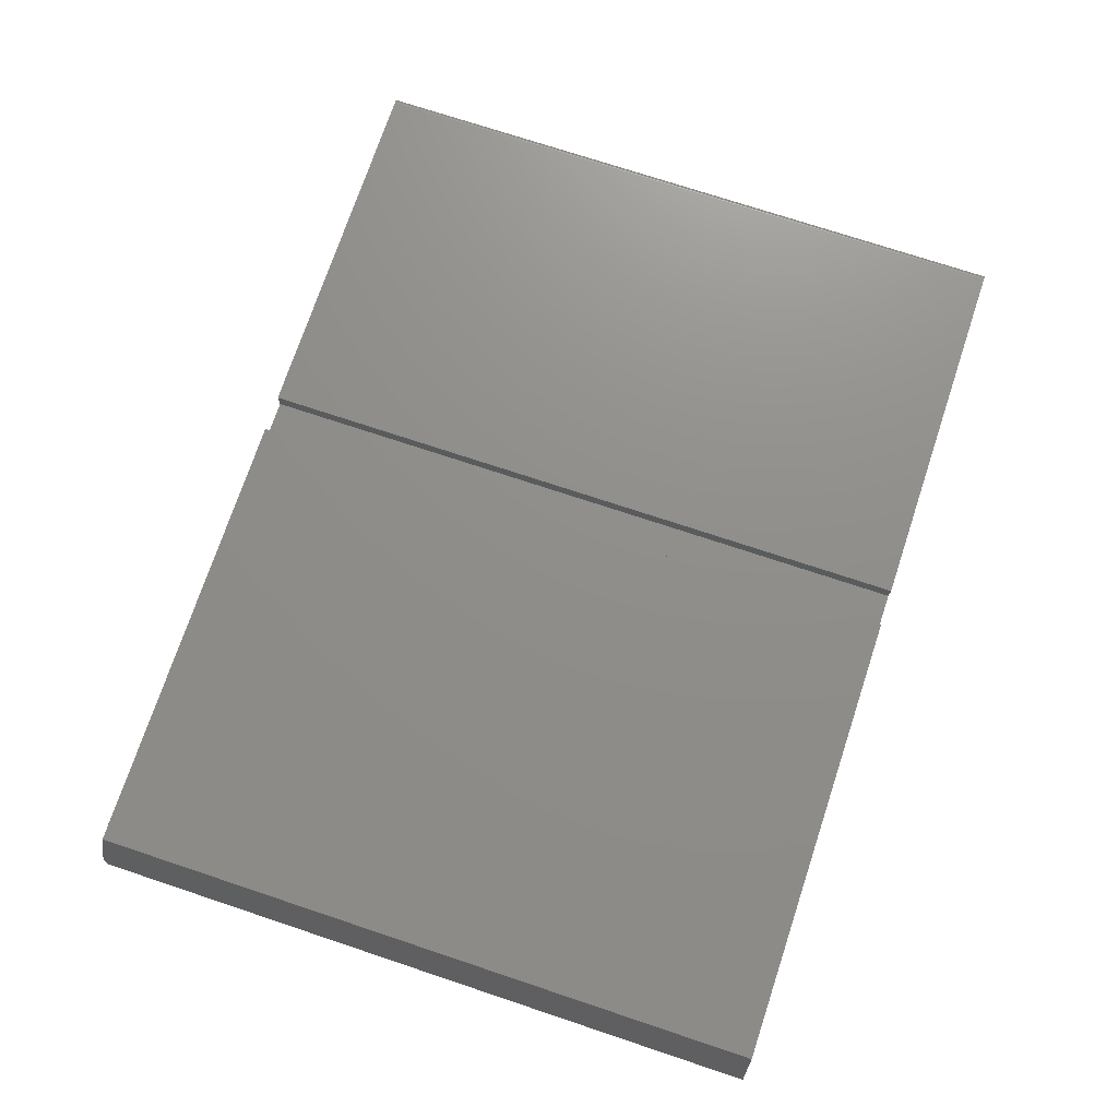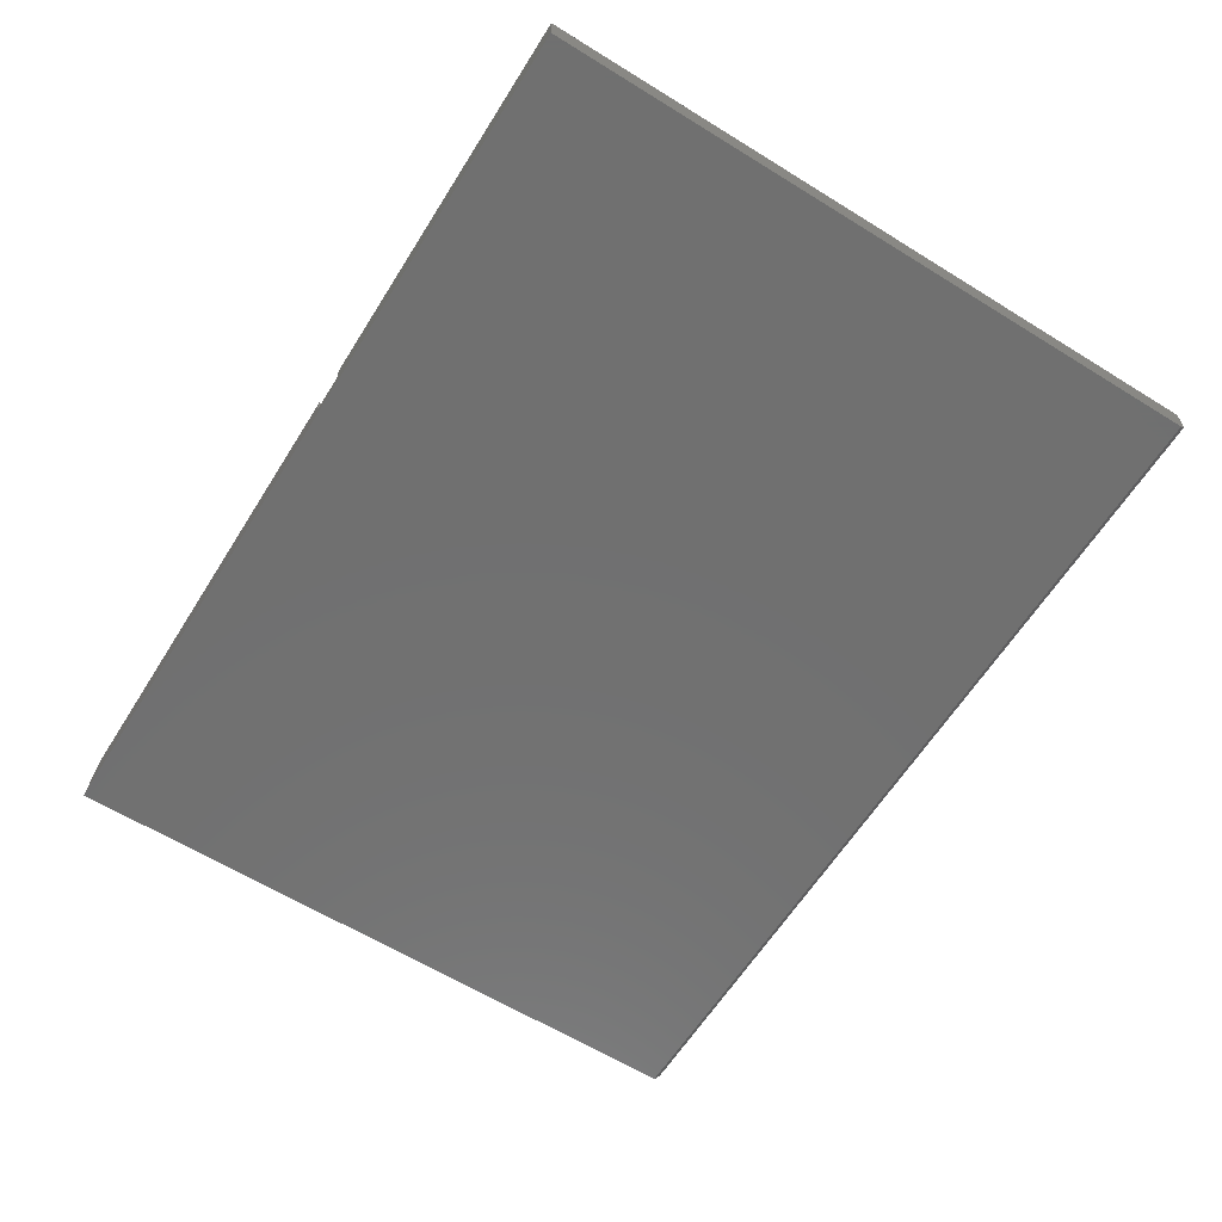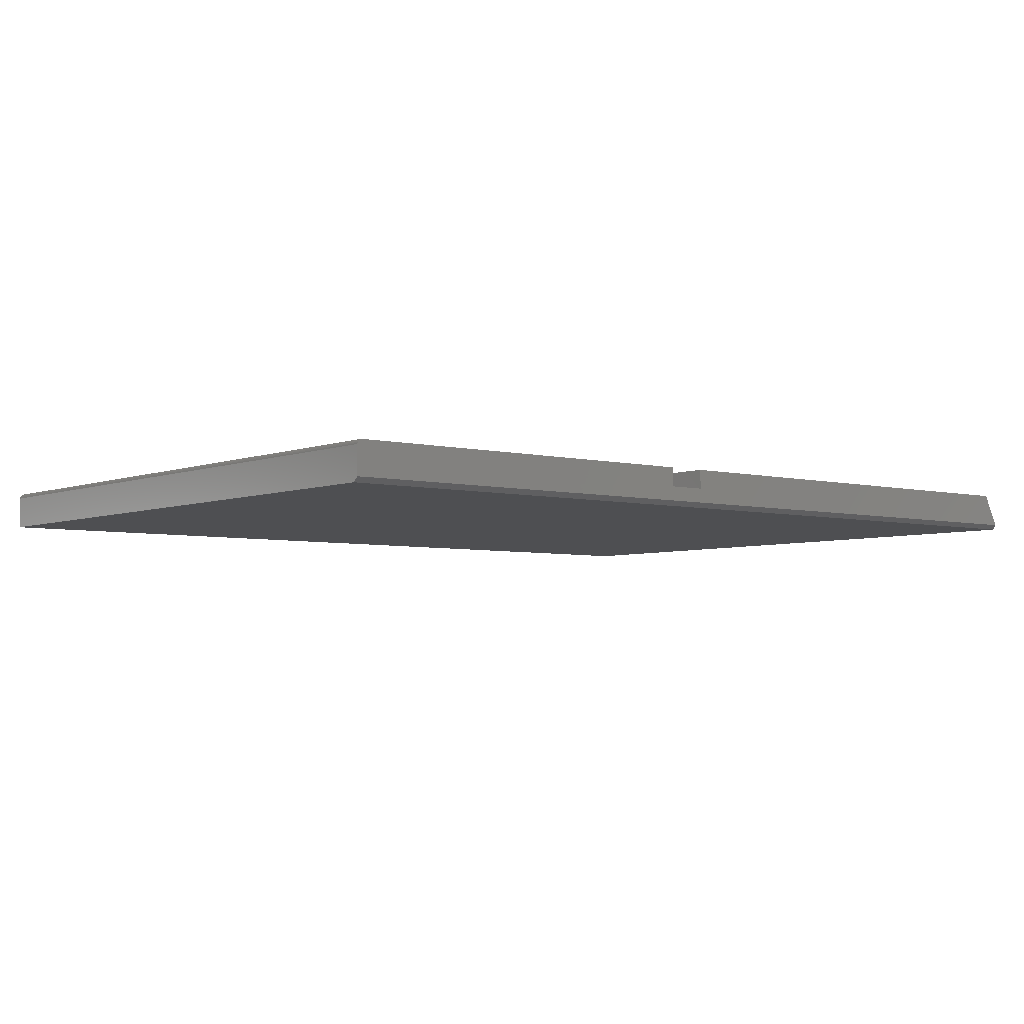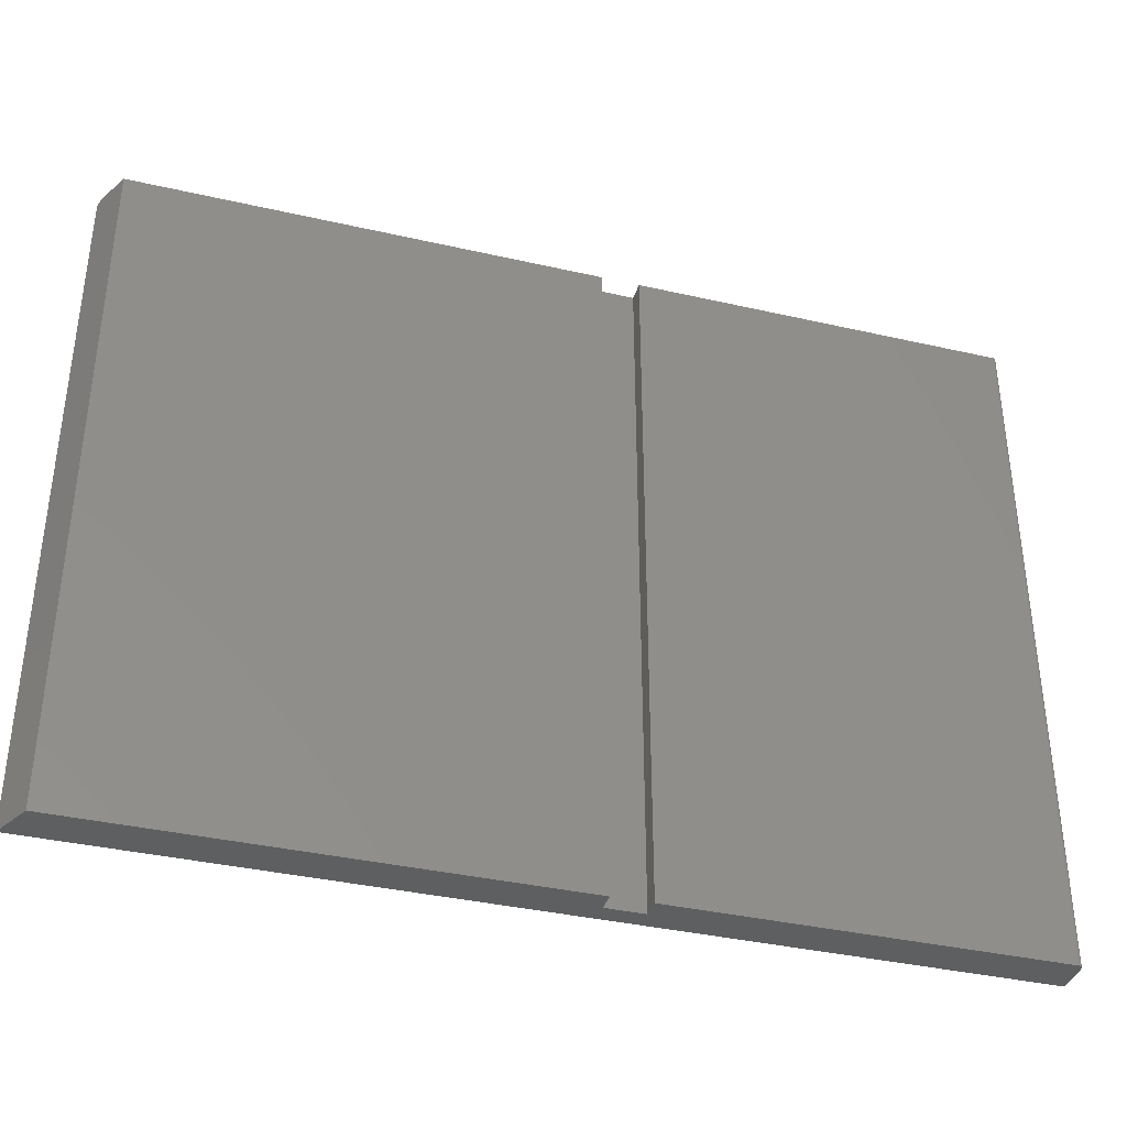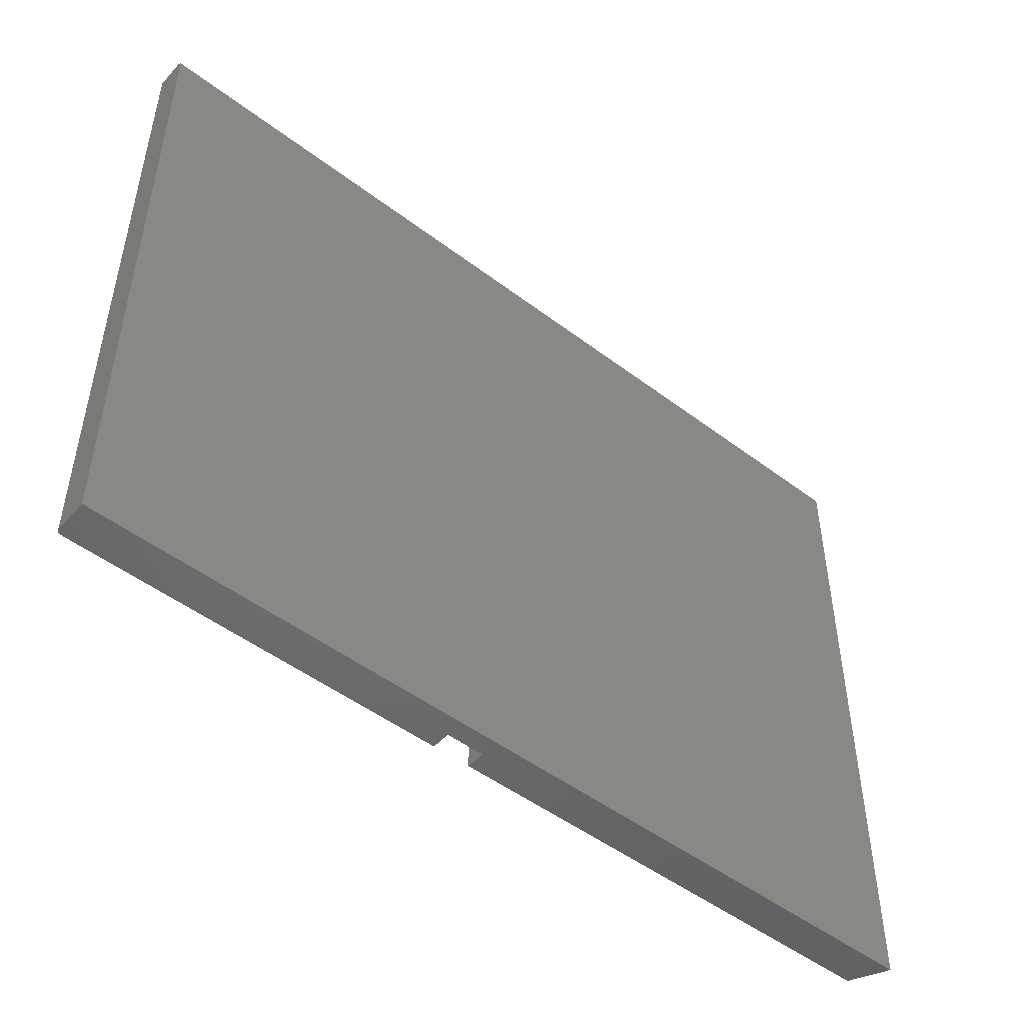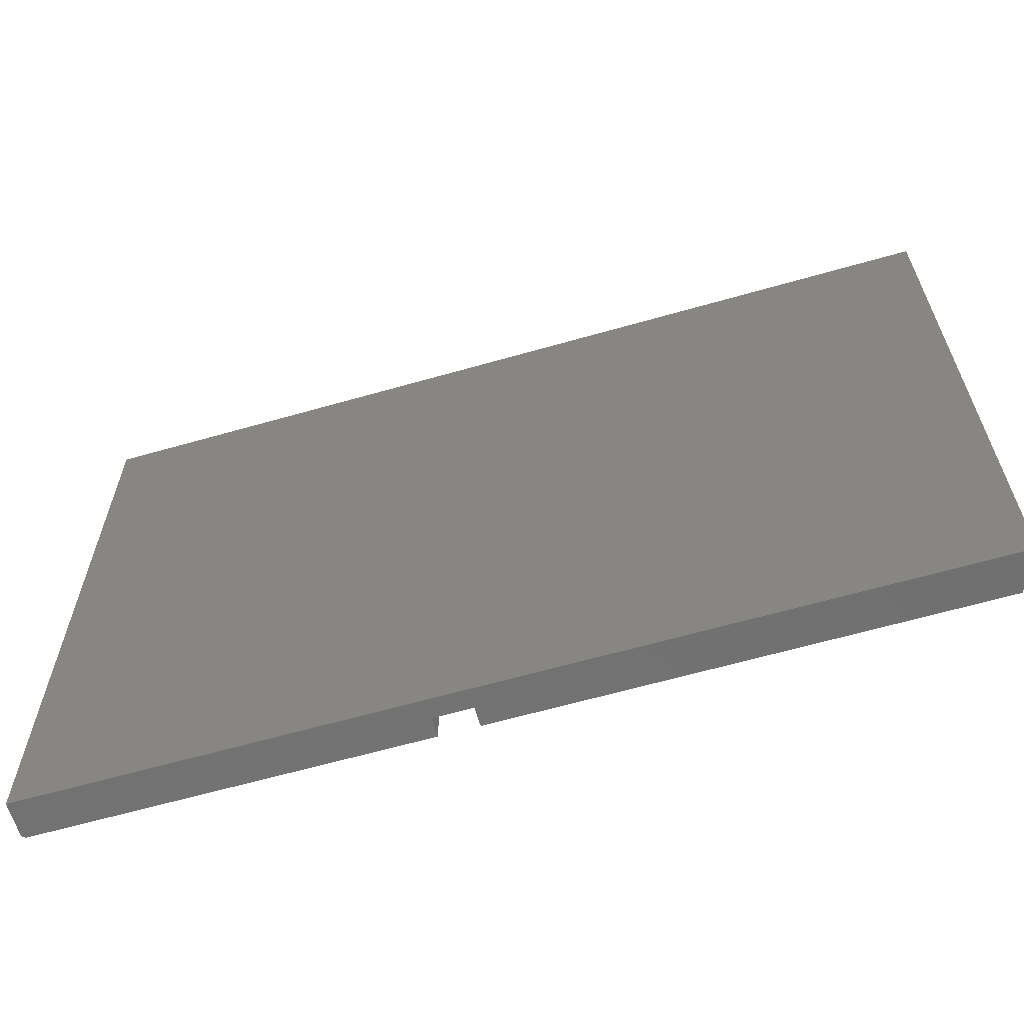
<metadata>
{"format":"stl","ext":"stl","renderer":"f3d","projection":"perspective","resolution":1024,"background":"white","views":[{"elev":73.4,"azim":108.4,"up":"+Y"},{"elev":-62.2,"azim":-122.1,"up":"+Y"},{"elev":-4.7,"azim":-39.0,"up":"+Y"},{"elev":-37.3,"azim":163.6,"up":"+Z"},{"elev":-49.2,"azim":-40.0,"up":"+Z"},{"elev":-62.7,"azim":16.2,"up":"+Z"}]}
</metadata>
<code>
# stl→obj: 36 verts, 68 faces
v -0.7487 0.04143 0.5469
v -0.7465 0.04358 0.5469
v -0.7477 0.04261 0.5469
v -0.75 -0.007812 0.5469
v 0.6836 -0.007812 0.5469
v -0.08421 0.01464 0.5469
v -0.1447 0.01464 0.5469
v -0.75 0.03709 0.5469
v -0.1447 0.0449 0.5469
v -0.7494 0.04008 0.5469
v -0.7498 0.03861 0.5469
v -0.7422 0.0449 0.5469
v -0.7437 0.04475 0.5469
v -0.7452 0.04431 0.5469
v -0.08421 0.0449 0.5469
v 0.6572 0.0449 0.5469
v -0.75 -0.01562 0.5391
v -0.75 0.03709 -0.5469
v -0.75 -0.01562 -0.5469
v -0.7477 0.04261 -0.5469
v -0.7465 0.04358 -0.5469
v -0.7487 0.04143 -0.5469
v -0.1447 0.0449 -0.5469
v -0.1447 0.01464 -0.5469
v -0.08421 0.01464 -0.5469
v 0.6421 -0.01562 -0.5469
v -0.7498 0.03861 -0.5469
v -0.7494 0.04008 -0.5469
v -0.7452 0.04431 -0.5469
v -0.7437 0.04475 -0.5469
v -0.7422 0.0449 -0.5469
v 0.6875 -0.01562 -0.5469
v 0.6572 0.0449 -0.5469
v -0.08421 0.0449 -0.5469
v 0.6875 -0.01562 0.5391
v 0.6421 -0.01562 0.5391
f 1 2 3
f 4 5 6
f 4 6 7
f 4 7 8
f 9 2 1
f 9 1 10
f 9 10 11
f 9 11 8
f 9 8 7
f 2 9 12
f 2 12 13
f 2 13 14
f 6 5 15
f 15 5 16
f 4 8 17
f 17 8 18
f 17 18 19
f 20 21 22
f 19 18 23
f 19 23 24
f 19 24 25
f 19 25 26
f 23 18 27
f 23 27 28
f 23 28 22
f 23 22 21
f 21 29 30
f 21 30 31
f 21 31 23
f 32 26 33
f 33 26 25
f 33 25 34
f 23 31 9
f 9 31 12
f 12 31 13
f 13 31 30
f 13 30 14
f 14 30 29
f 14 29 2
f 2 29 21
f 2 21 3
f 3 21 20
f 3 20 1
f 1 20 22
f 1 22 10
f 10 22 28
f 10 28 11
f 11 28 27
f 11 27 8
f 8 27 18
f 35 5 36
f 36 5 4
f 36 4 17
f 5 35 16
f 16 35 32
f 16 32 33
f 26 32 36
f 36 32 35
f 19 26 17
f 17 26 36
f 7 24 9
f 9 24 23
f 6 25 7
f 7 25 24
f 15 34 6
f 6 34 25
f 33 34 16
f 16 34 15

</code>
